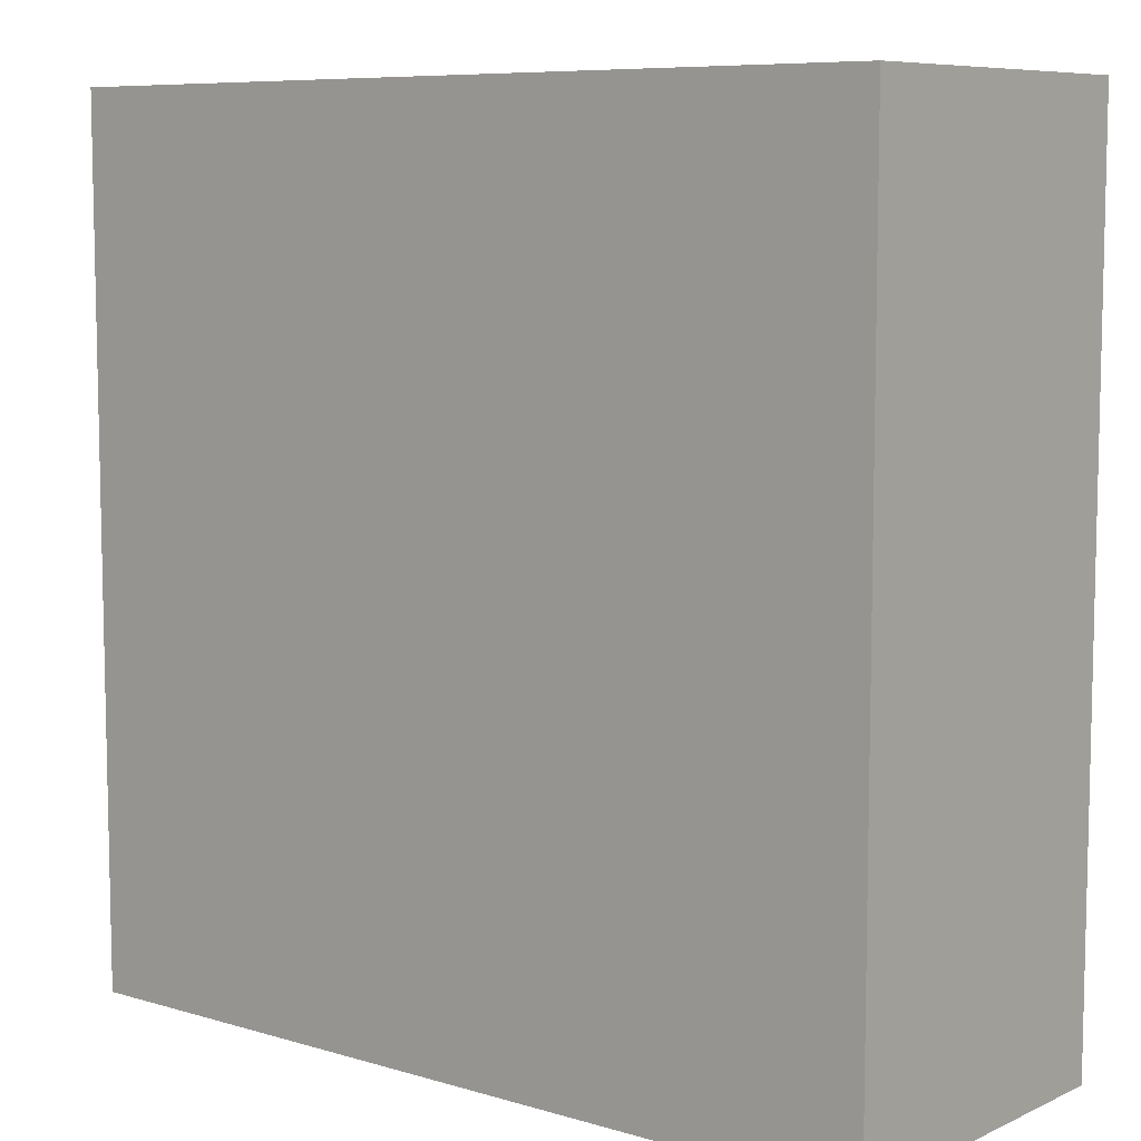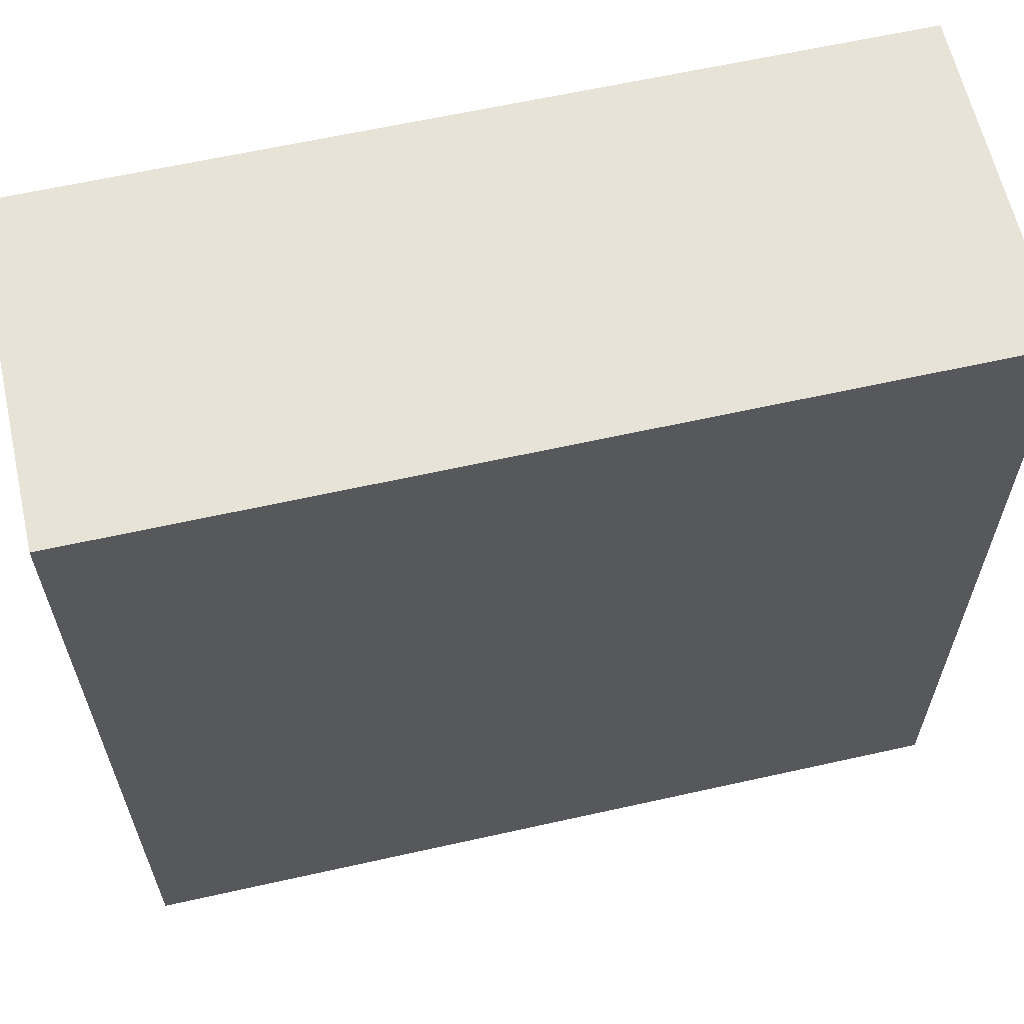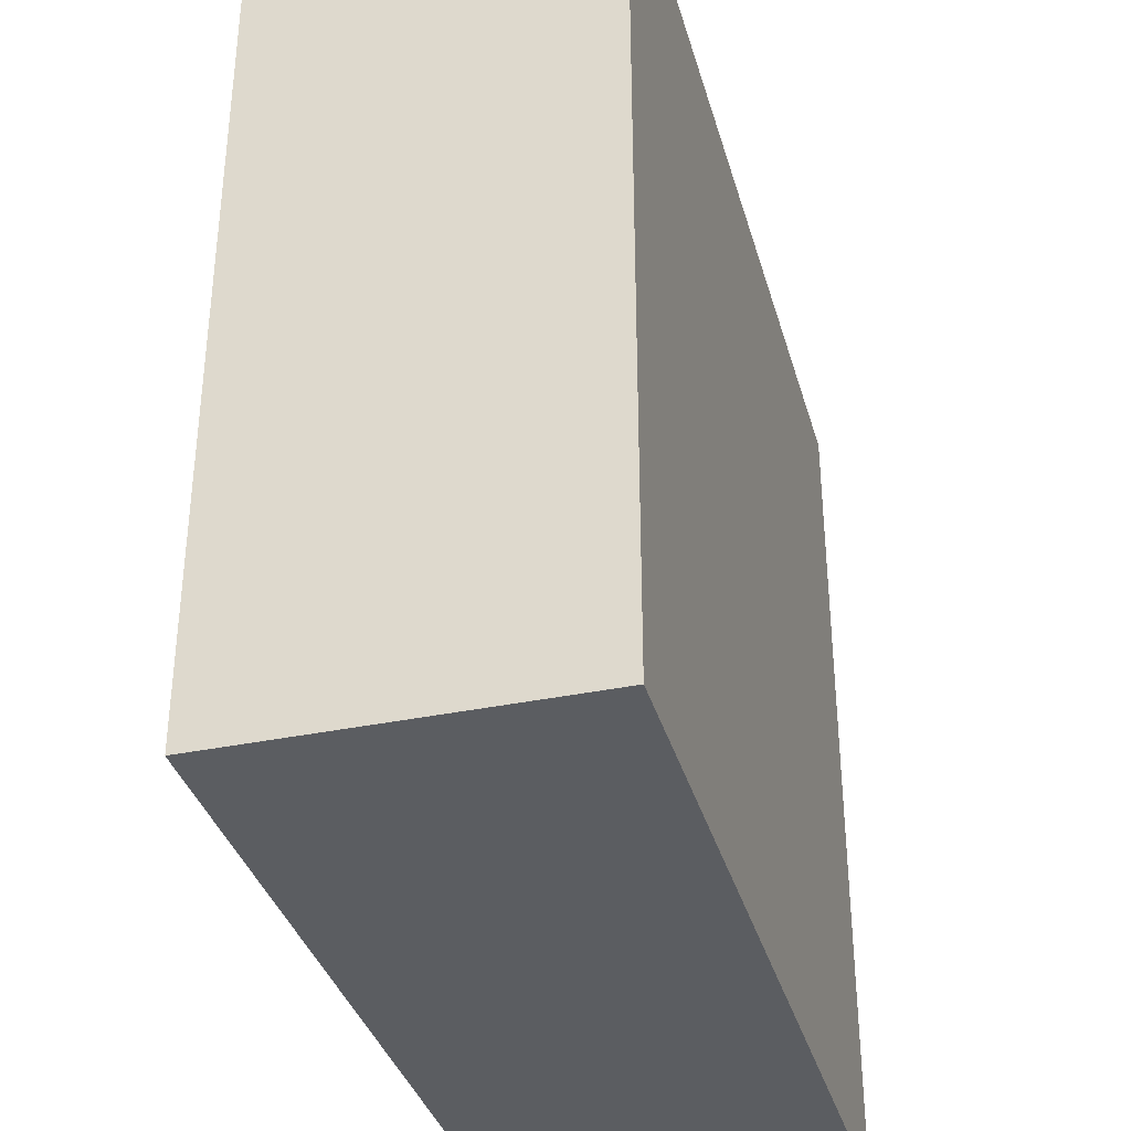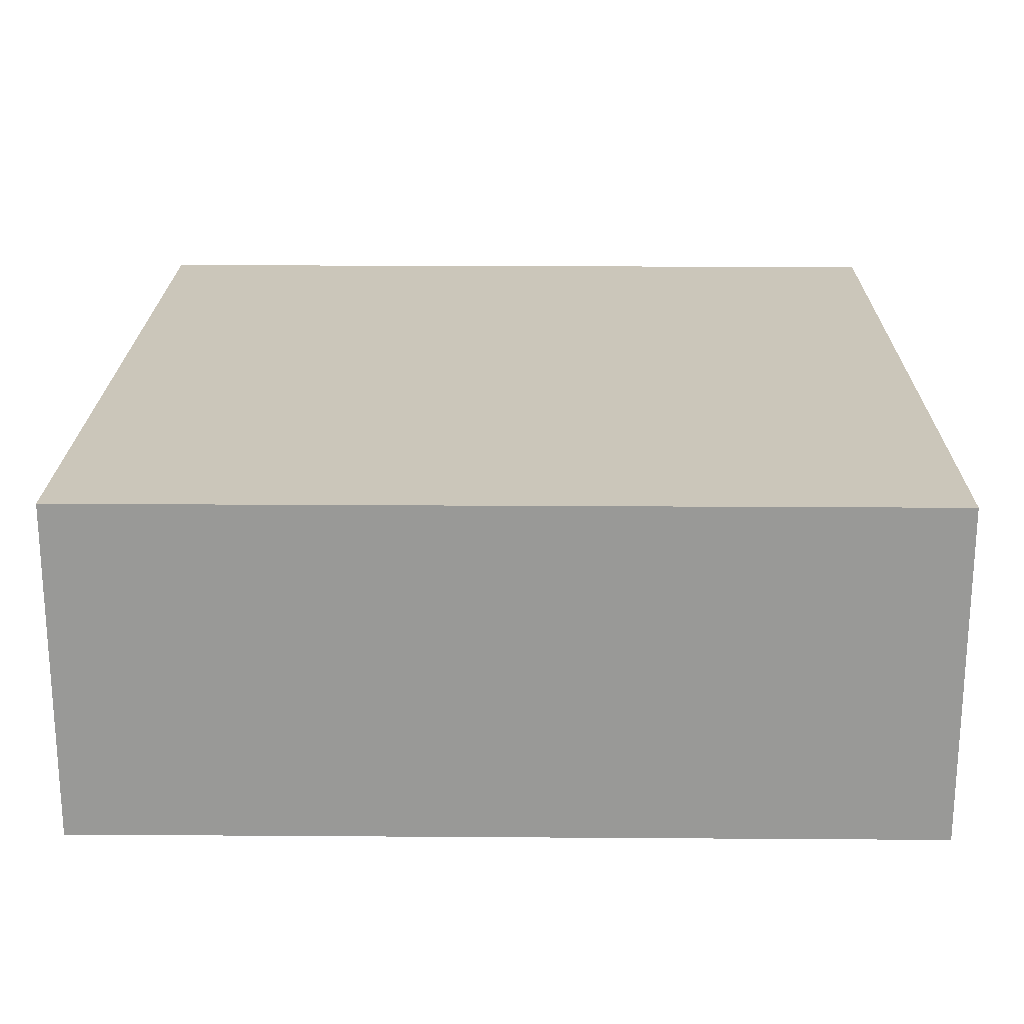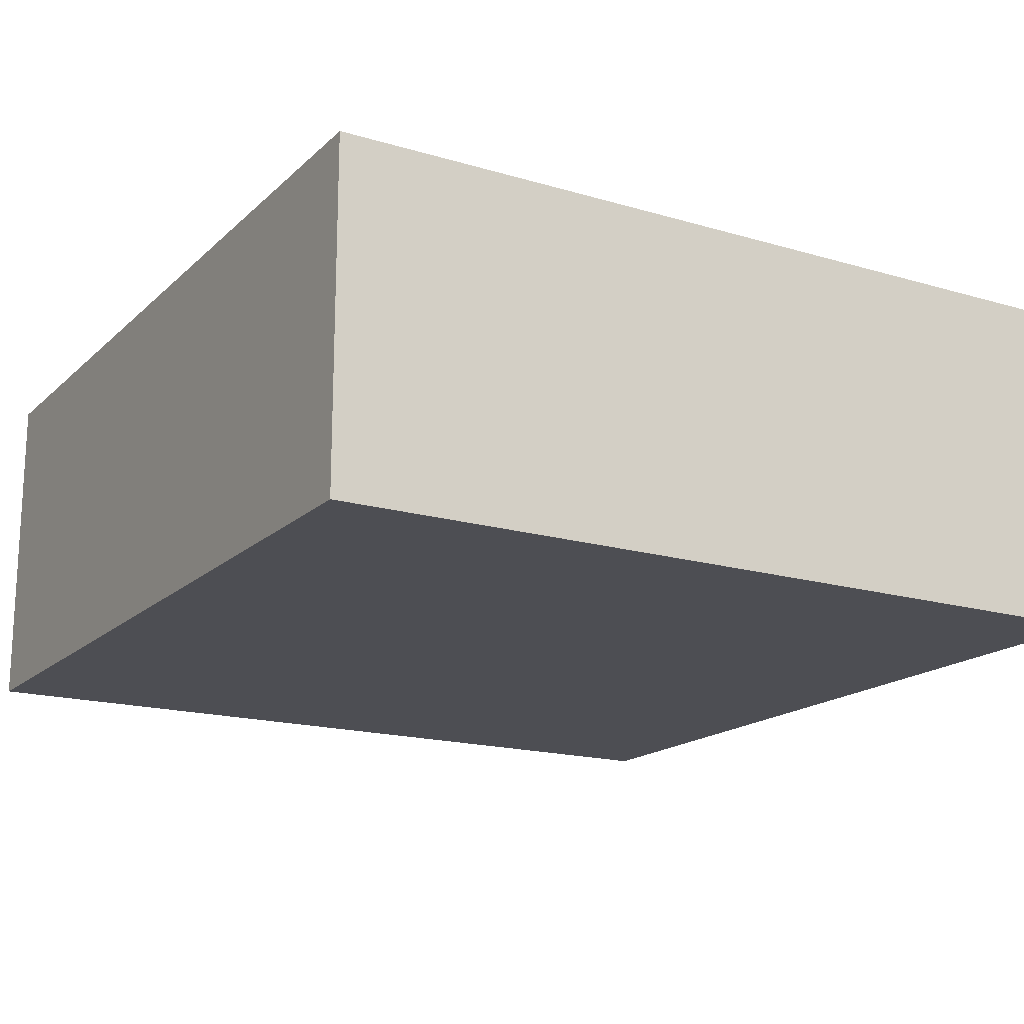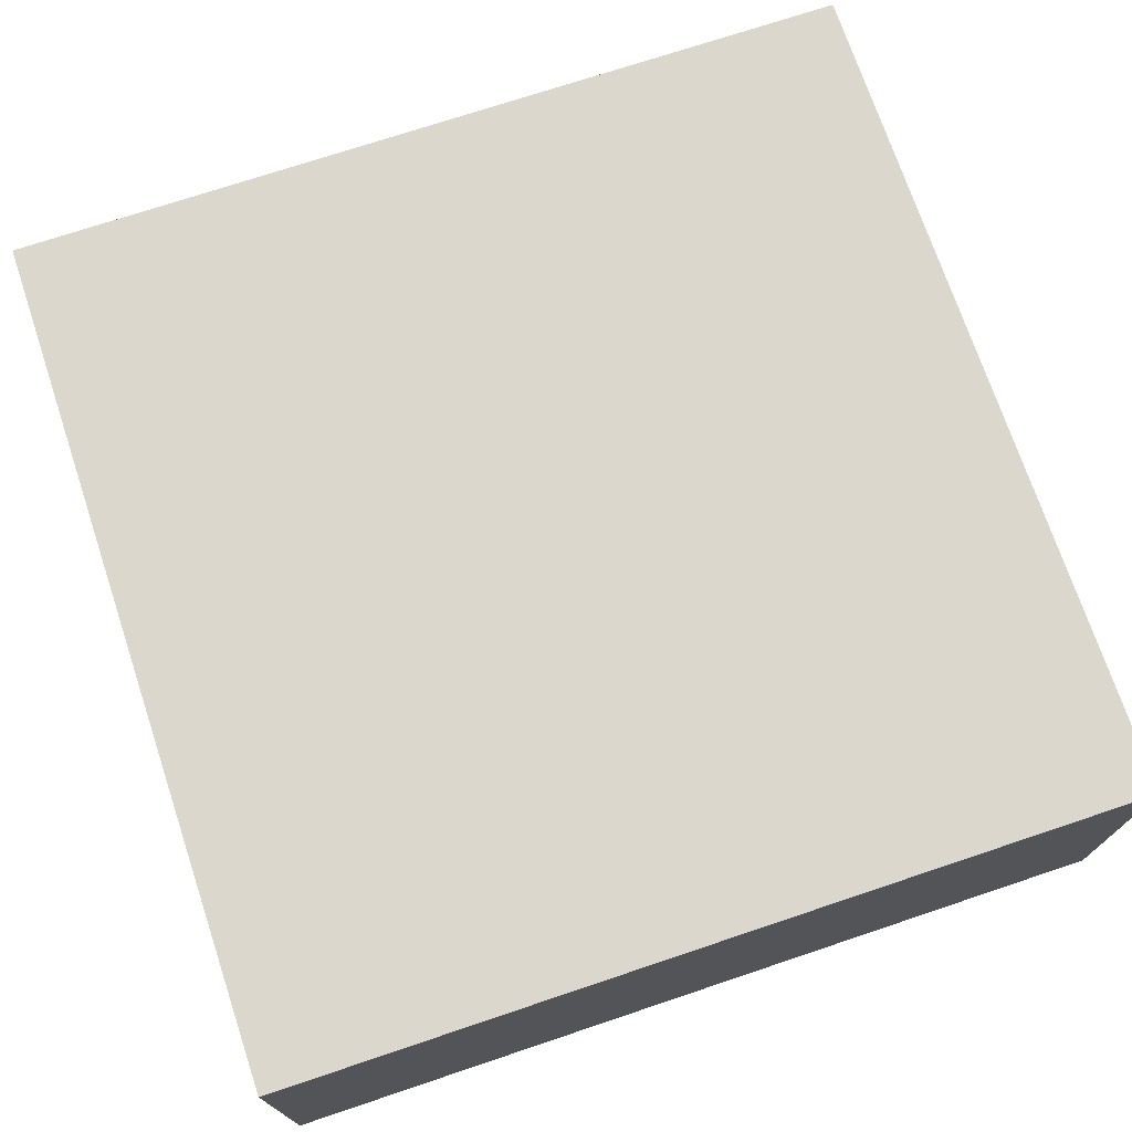
<metadata>
{"format":"obj","ext":"obj","renderer":"f3d","projection":"perspective","resolution":1024,"background":"white","views":[{"elev":8.0,"azim":-140.8,"up":"+Z"},{"elev":62.2,"azim":-12.8,"up":"+Z"},{"elev":-35.8,"azim":105.3,"up":"+Z"},{"elev":21.1,"azim":90.7,"up":"+Y"},{"elev":-17.3,"azim":59.6,"up":"+Y"},{"elev":72.8,"azim":71.5,"up":"+Y"}]}
</metadata>
<code>
o Bc
v 0.25 0.1 0.25
v 0.25 0.1 -0.25
v 0.25 -0.1 0.25
v 0.25 -0.1 -0.25
v -0.25 0.1 -0.25
v -0.25 0.1 0.25
v -0.25 -0.1 -0.25
v -0.25 -0.1 0.25
f 1 3 4 2
f 5 7 8 6
f 5 6 1 2
f 8 7 4 3
f 6 8 3 1
f 2 4 7 5

</code>
